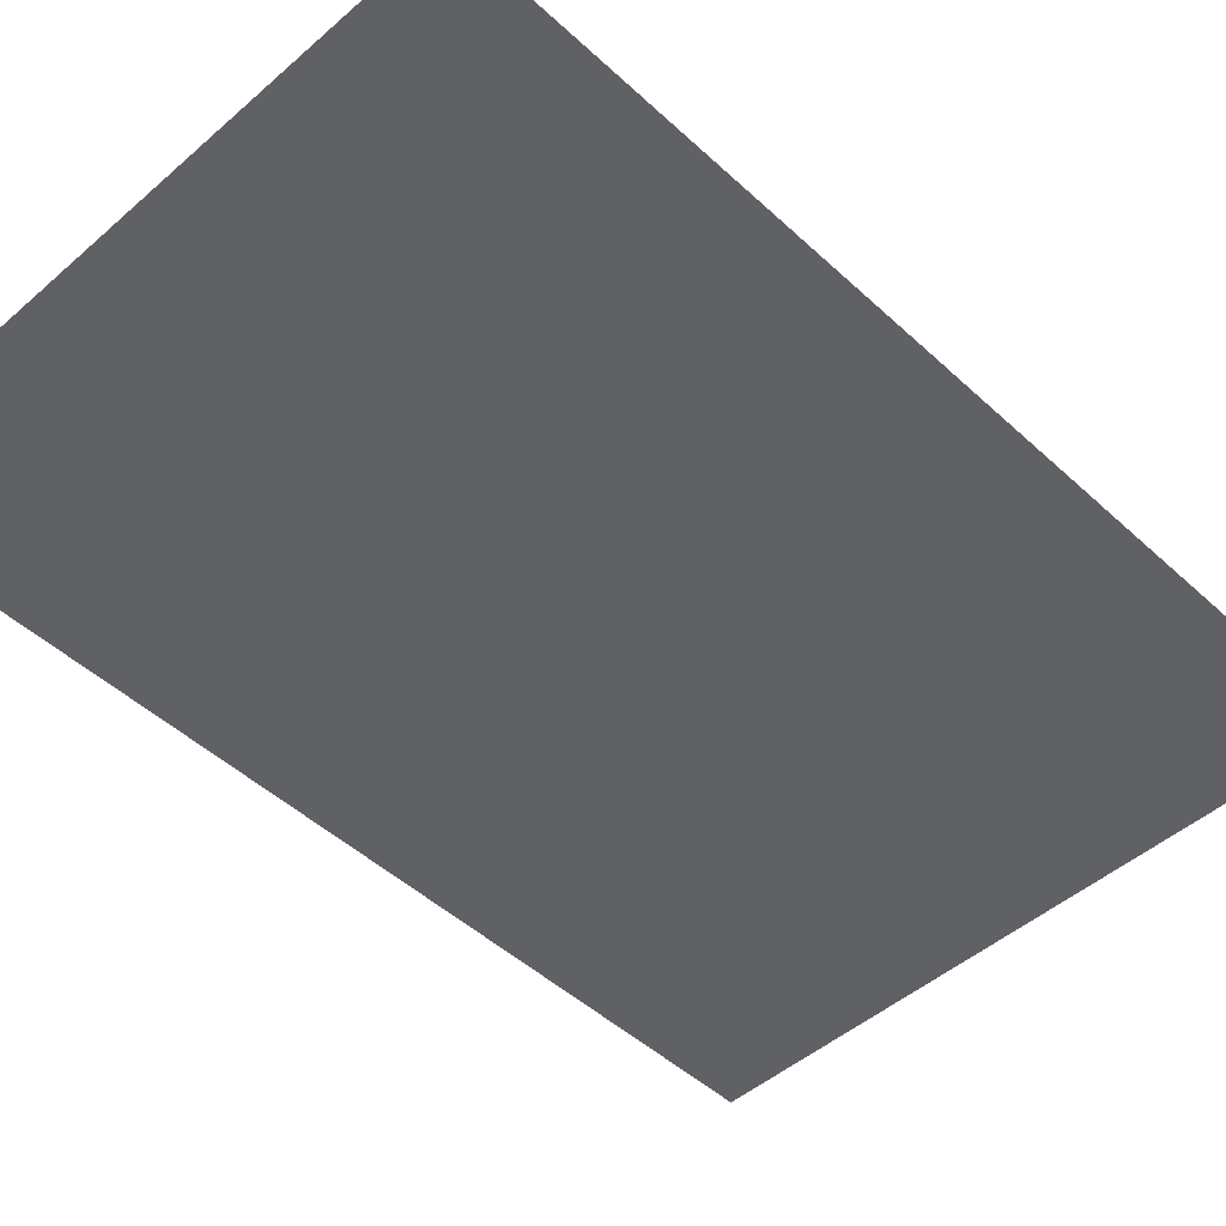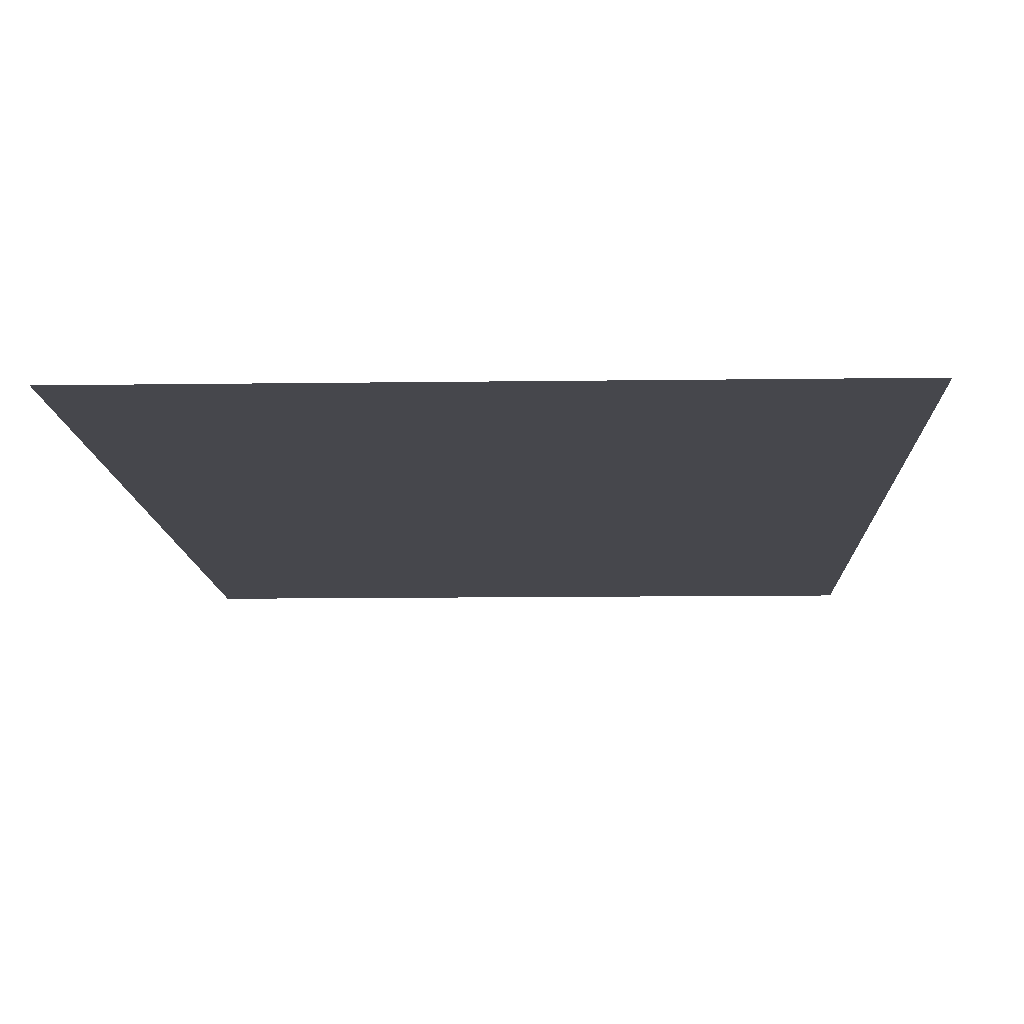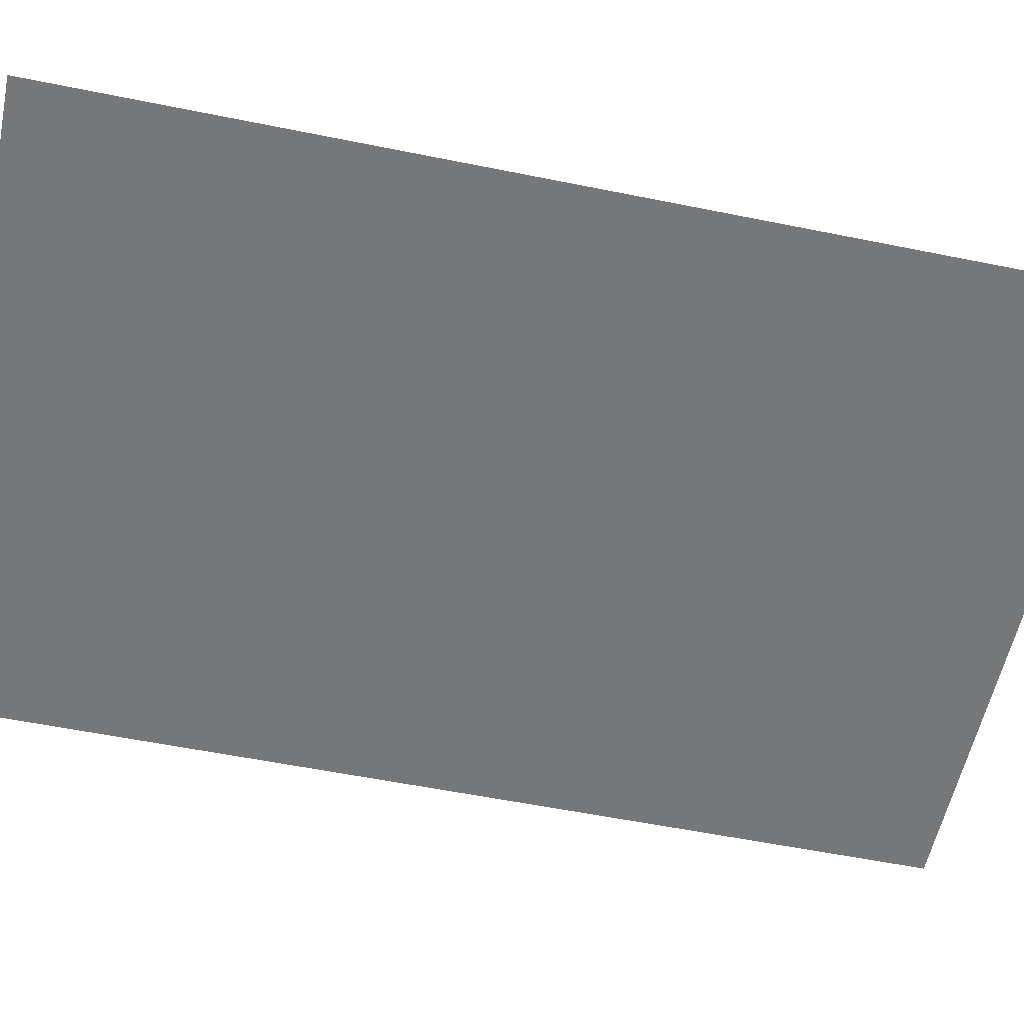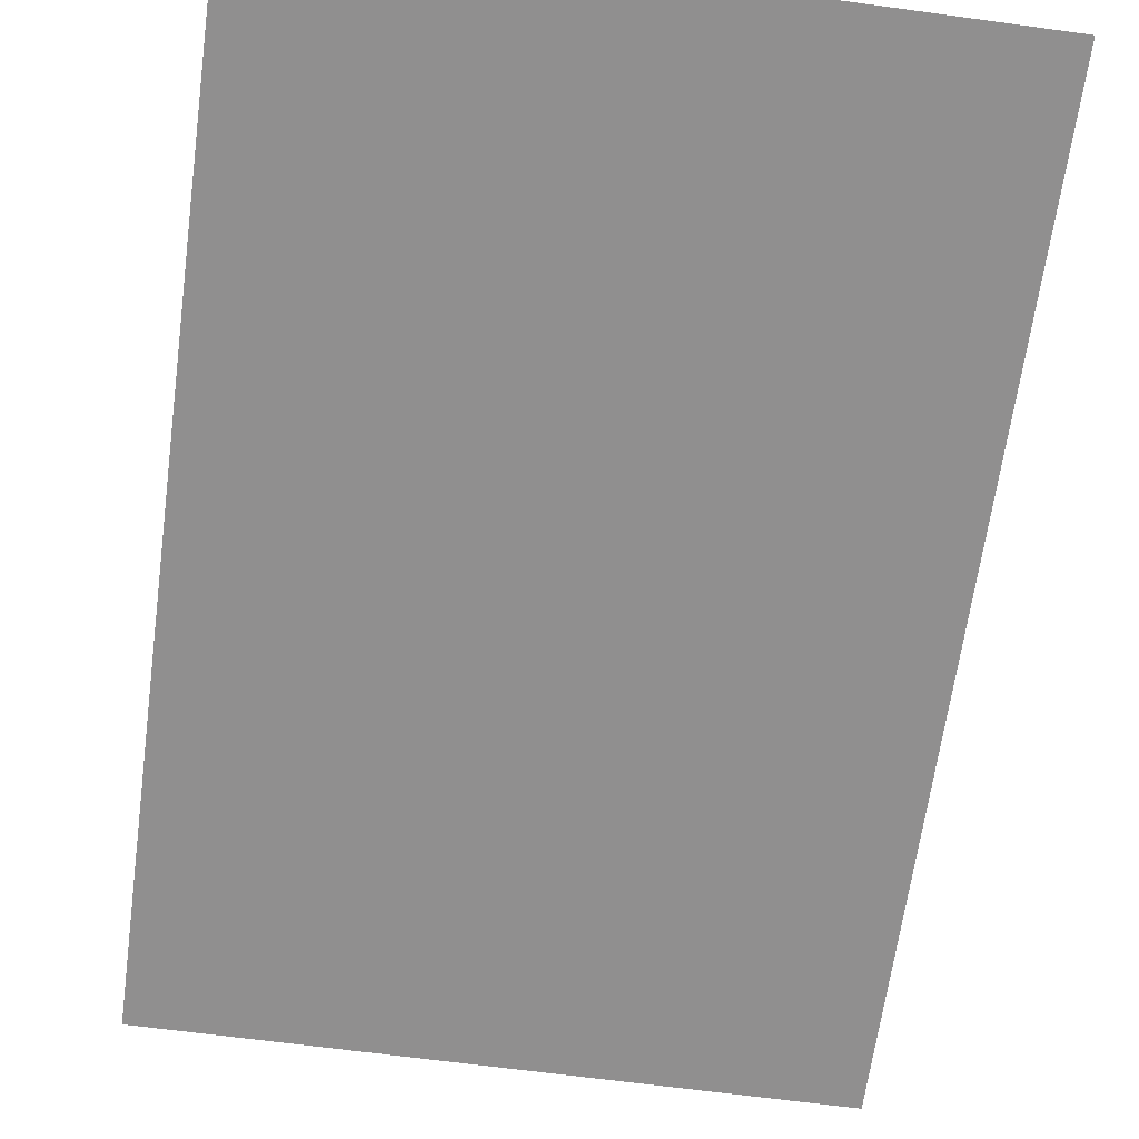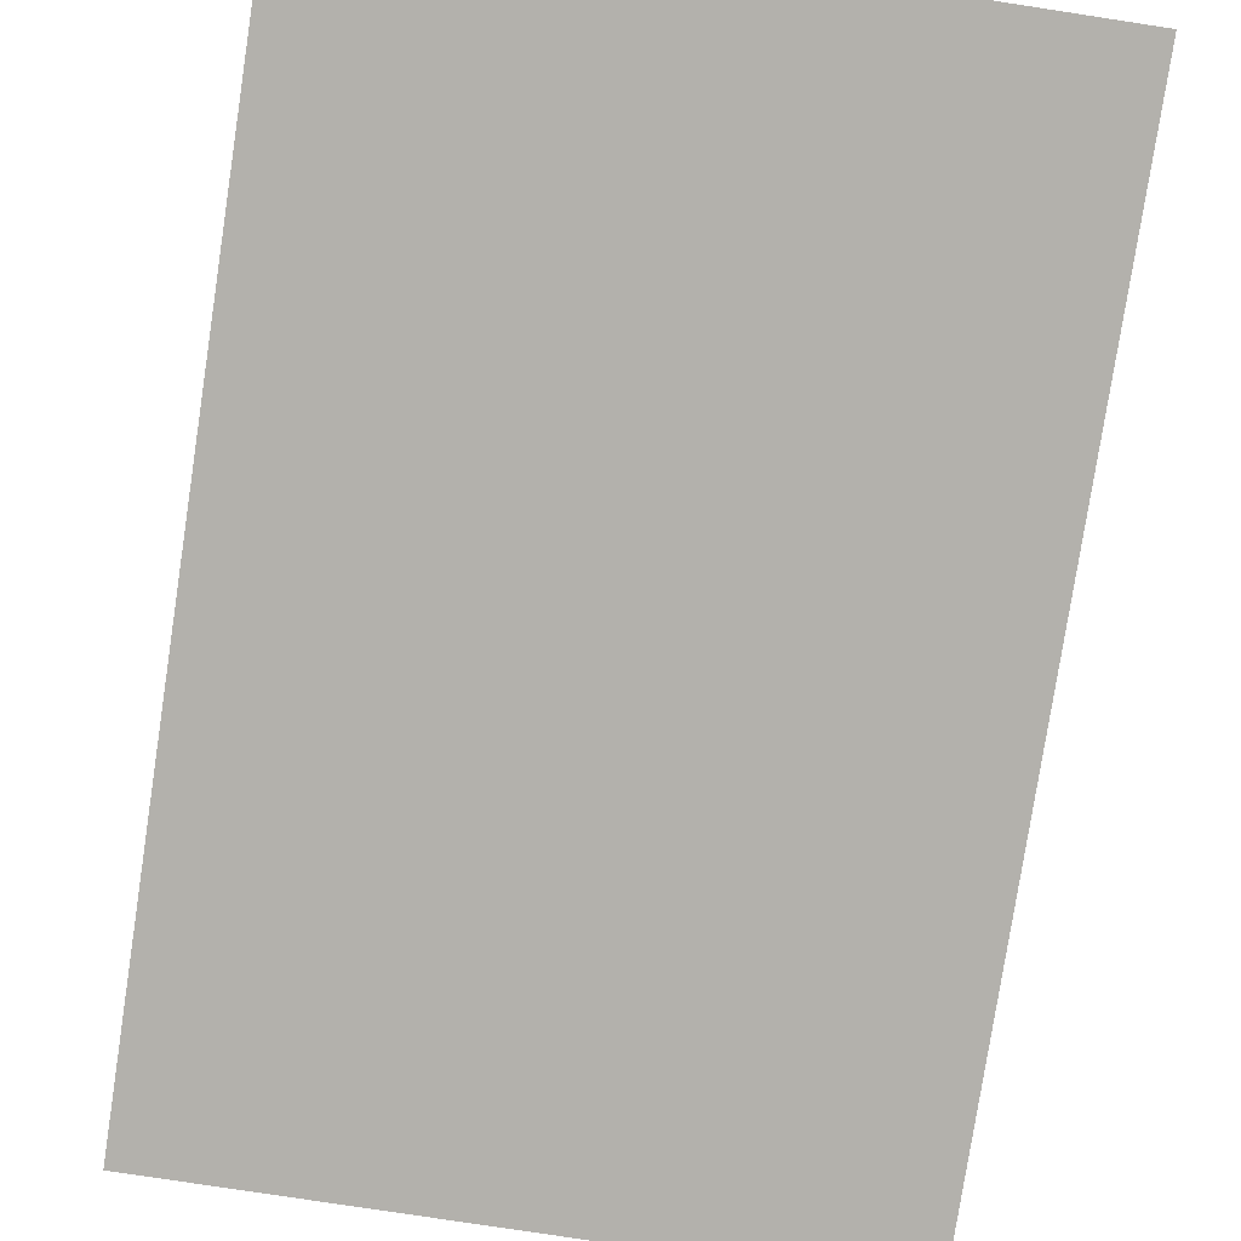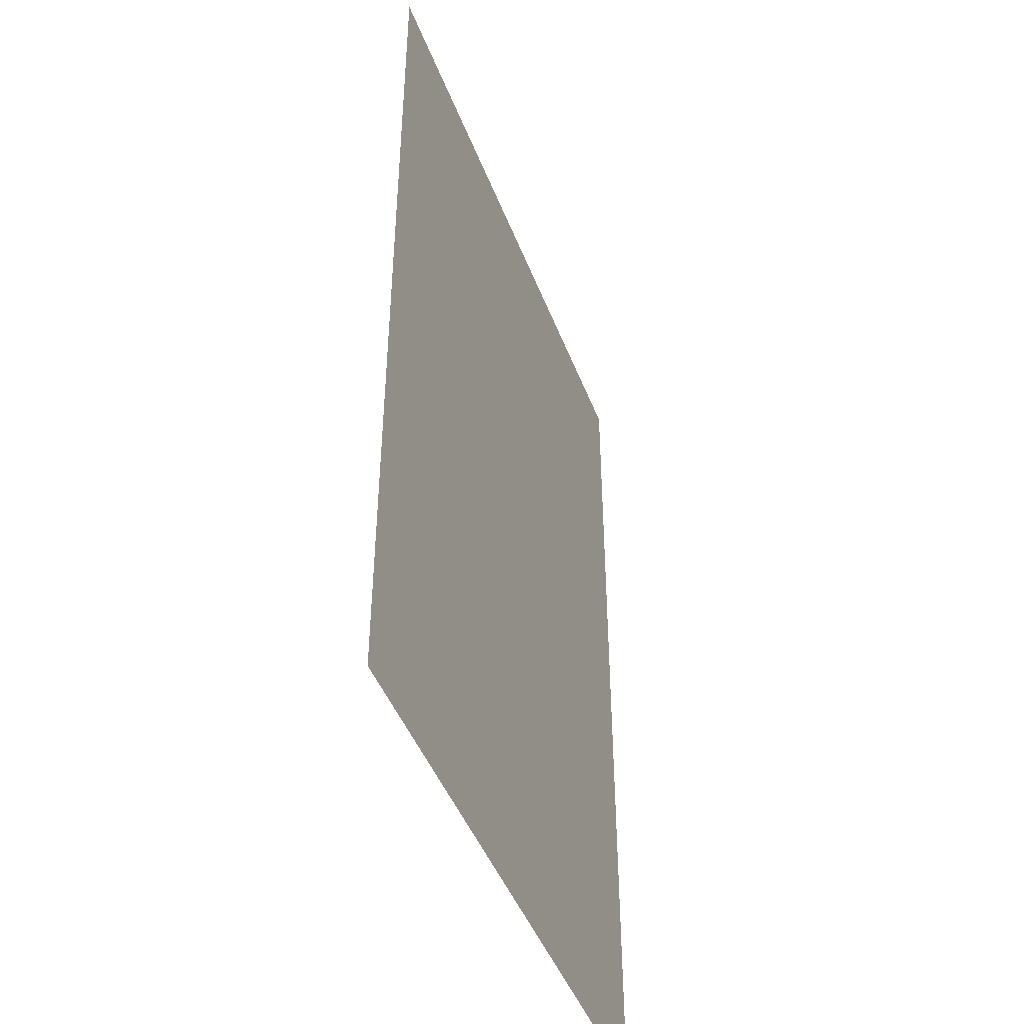
<metadata>
{"format":"obj","ext":"obj","renderer":"f3d","projection":"perspective","resolution":1024,"background":"white","views":[{"elev":-48.2,"azim":-135.8,"up":"+Y"},{"elev":-11.0,"azim":-178.0,"up":"+Y"},{"elev":-57.0,"azim":-101.9,"up":"+Y"},{"elev":-65.4,"azim":172.2,"up":"+Y"},{"elev":-79.0,"azim":-8.7,"up":"+Y"},{"elev":-45.5,"azim":-69.7,"up":"+Z"}]}
</metadata>
<code>
o Plane250
v -0.2381 1.214 0.05593
v 0.01067 1.214 0.05593
v 0.01067 1.214 -0.3126
v -0.2381 1.214 -0.3126
f 1 2 3 4

</code>
